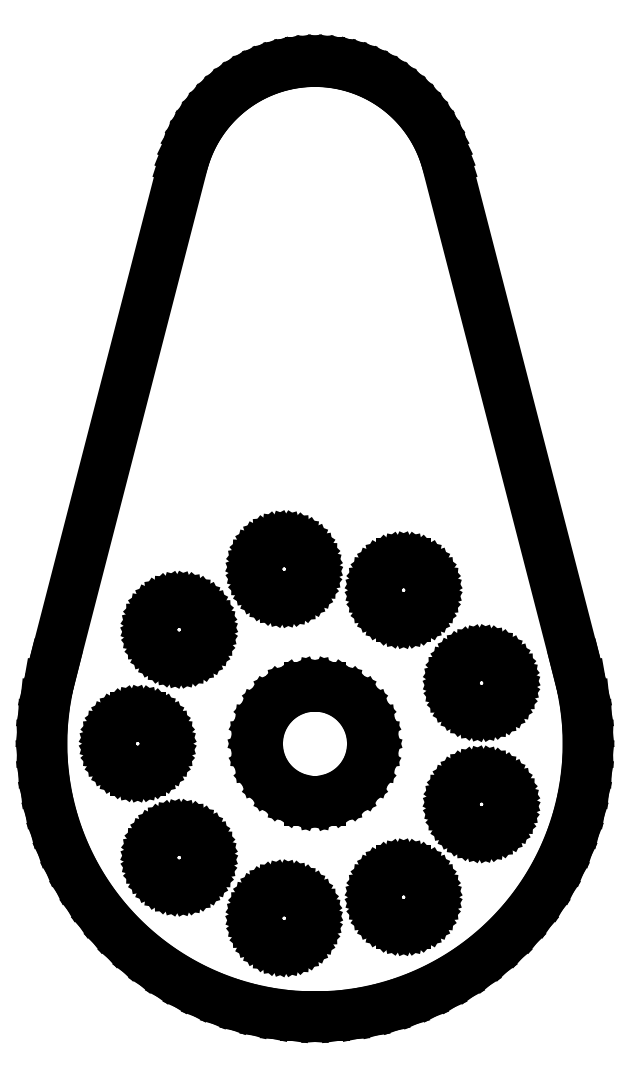
<metadata>
{"format":"dxf","ext":"dxf","renderer":"ezdxf+matplotlib","layout":"modelspace","background":"white","min_lineweight":24,"dpi":150}
</metadata>
<code>
0
SECTION
2
ENTITIES
0
LINE
8
0
10
1.045
20
-9.945
11
1.736
21
-9.848
0
LINE
8
0
10
1.736
20
-9.848
11
2.419
21
-9.703
0
LINE
8
0
10
2.419
20
-9.703
11
3.09
21
-9.511
0
LINE
8
0
10
3.09
20
-9.511
11
3.746
21
-9.272
0
LINE
8
0
10
3.746
20
-9.272
11
4.384
21
-8.988
0
LINE
8
0
10
4.384
20
-8.988
11
5
21
-8.66
0
LINE
8
0
10
5
20
-8.66
11
5.592
21
-8.29
0
LINE
8
0
10
5.592
20
-8.29
11
6.157
21
-7.88
0
LINE
8
0
10
6.157
20
-7.88
11
6.691
21
-7.431
0
LINE
8
0
10
6.691
20
-7.431
11
7.193
21
-6.947
0
LINE
8
0
10
7.193
20
-6.947
11
7.66
21
-6.428
0
LINE
8
0
10
7.66
20
-6.428
11
8.09
21
-5.878
0
LINE
8
0
10
8.09
20
-5.878
11
8.48
21
-5.299
0
LINE
8
0
10
8.48
20
-5.299
11
8.829
21
-4.695
0
LINE
8
0
10
8.829
20
-4.695
11
9.135
21
-4.067
0
LINE
8
0
10
9.135
20
-4.067
11
9.397
21
-3.42
0
LINE
8
0
10
9.397
20
-3.42
11
9.613
21
-2.756
0
LINE
8
0
10
9.613
20
-2.756
11
9.781
21
-2.079
0
LINE
8
0
10
9.781
20
-2.079
11
9.903
21
-1.392
0
LINE
8
0
10
9.903
20
-1.392
11
9.976
21
-0.6976
0
LINE
8
0
10
9.976
20
-0.6976
11
10
21
0
0
LINE
8
0
10
10
20
0
11
9.976
21
0.6976
0
LINE
8
0
10
9.976
20
0.6976
11
9.903
21
1.392
0
LINE
8
0
10
9.903
20
1.392
11
9.781
21
2.079
0
LINE
8
0
10
9.781
20
2.079
11
9.613
21
2.756
0
LINE
8
0
10
9.613
20
2.756
11
4.806
21
21.38
0
LINE
8
0
10
4.806
20
21.38
11
4.698
21
21.71
0
LINE
8
0
10
4.698
20
21.71
11
4.568
21
22.03
0
LINE
8
0
10
4.568
20
22.03
11
4.415
21
22.35
0
LINE
8
0
10
4.415
20
22.35
11
4.24
21
22.65
0
LINE
8
0
10
4.24
20
22.65
11
4.045
21
22.94
0
LINE
8
0
10
4.045
20
22.94
11
3.83
21
23.21
0
LINE
8
0
10
3.83
20
23.21
11
3.597
21
23.47
0
LINE
8
0
10
3.597
20
23.47
11
3.346
21
23.72
0
LINE
8
0
10
3.346
20
23.72
11
3.078
21
23.94
0
LINE
8
0
10
3.078
20
23.94
11
2.796
21
24.15
0
LINE
8
0
10
2.796
20
24.15
11
2.5
21
24.33
0
LINE
8
0
10
2.5
20
24.33
11
2.192
21
24.49
0
LINE
8
0
10
2.192
20
24.49
11
1.873
21
24.64
0
LINE
8
0
10
1.873
20
24.64
11
1.545
21
24.76
0
LINE
8
0
10
1.545
20
24.76
11
1.21
21
24.85
0
LINE
8
0
10
1.21
20
24.85
11
0.8682
21
24.92
0
LINE
8
0
10
0.8682
20
24.92
11
0.5226
21
24.97
0
LINE
8
0
10
0.5226
20
24.97
11
0.1745
21
25
0
LINE
8
0
10
0.1745
20
25
11
-0.1745
21
25
0
LINE
8
0
10
-0.1745
20
25
11
-0.5226
21
24.97
0
LINE
8
0
10
-0.5226
20
24.97
11
-0.8682
21
24.92
0
LINE
8
0
10
-0.8682
20
24.92
11
-1.21
21
24.85
0
LINE
8
0
10
-1.21
20
24.85
11
-1.545
21
24.76
0
LINE
8
0
10
-1.545
20
24.76
11
-1.873
21
24.64
0
LINE
8
0
10
-1.873
20
24.64
11
-2.192
21
24.49
0
LINE
8
0
10
-2.192
20
24.49
11
-2.5
21
24.33
0
LINE
8
0
10
-2.5
20
24.33
11
-2.796
21
24.15
0
LINE
8
0
10
-2.796
20
24.15
11
-3.078
21
23.94
0
LINE
8
0
10
-3.078
20
23.94
11
-3.346
21
23.72
0
LINE
8
0
10
-3.346
20
23.72
11
-3.597
21
23.47
0
LINE
8
0
10
-3.597
20
23.47
11
-3.83
21
23.21
0
LINE
8
0
10
-3.83
20
23.21
11
-4.045
21
22.94
0
LINE
8
0
10
-4.045
20
22.94
11
-4.24
21
22.65
0
LINE
8
0
10
-4.24
20
22.65
11
-4.415
21
22.35
0
LINE
8
0
10
-4.415
20
22.35
11
-4.568
21
22.03
0
LINE
8
0
10
-4.568
20
22.03
11
-4.698
21
21.71
0
LINE
8
0
10
-4.698
20
21.71
11
-4.806
21
21.38
0
LINE
8
0
10
-4.806
20
21.38
11
-9.613
21
2.756
0
LINE
8
0
10
-9.613
20
2.756
11
-9.781
21
2.079
0
LINE
8
0
10
-9.781
20
2.079
11
-9.903
21
1.392
0
LINE
8
0
10
-9.903
20
1.392
11
-9.976
21
0.6976
0
LINE
8
0
10
-9.976
20
0.6976
11
-10
21
0
0
LINE
8
0
10
-10
20
0
11
-9.976
21
-0.6976
0
LINE
8
0
10
-9.976
20
-0.6976
11
-9.903
21
-1.392
0
LINE
8
0
10
-9.903
20
-1.392
11
-9.781
21
-2.079
0
LINE
8
0
10
-9.781
20
-2.079
11
-9.613
21
-2.756
0
LINE
8
0
10
-9.613
20
-2.756
11
-9.397
21
-3.42
0
LINE
8
0
10
-9.397
20
-3.42
11
-9.135
21
-4.067
0
LINE
8
0
10
-9.135
20
-4.067
11
-8.829
21
-4.695
0
LINE
8
0
10
-8.829
20
-4.695
11
-8.48
21
-5.299
0
LINE
8
0
10
-8.48
20
-5.299
11
-8.09
21
-5.878
0
LINE
8
0
10
-8.09
20
-5.878
11
-7.66
21
-6.428
0
LINE
8
0
10
-7.66
20
-6.428
11
-7.193
21
-6.947
0
LINE
8
0
10
-7.193
20
-6.947
11
-6.691
21
-7.431
0
LINE
8
0
10
-6.691
20
-7.431
11
-6.157
21
-7.88
0
LINE
8
0
10
-6.157
20
-7.88
11
-5.592
21
-8.29
0
LINE
8
0
10
-5.592
20
-8.29
11
-5
21
-8.66
0
LINE
8
0
10
-5
20
-8.66
11
-4.384
21
-8.988
0
LINE
8
0
10
-4.384
20
-8.988
11
-3.746
21
-9.272
0
LINE
8
0
10
-3.746
20
-9.272
11
-3.09
21
-9.511
0
LINE
8
0
10
-3.09
20
-9.511
11
-2.419
21
-9.703
0
LINE
8
0
10
-2.419
20
-9.703
11
-1.736
21
-9.848
0
LINE
8
0
10
-1.736
20
-9.848
11
-1.045
21
-9.945
0
LINE
8
0
10
-1.045
20
-9.945
11
-0.349
21
-9.994
0
LINE
8
0
10
-0.349
20
-9.994
11
0.349
21
-9.994
0
LINE
8
0
10
0.349
20
-9.994
11
1.045
21
-9.945
0
LINE
8
0
10
-1.371
20
5.431
11
-1.567
21
5.502
0
LINE
8
0
10
-1.567
20
5.502
11
-1.744
21
5.613
0
LINE
8
0
10
-1.744
20
5.613
11
-1.895
21
5.758
0
LINE
8
0
10
-1.895
20
5.758
11
-2.012
21
5.932
0
LINE
8
0
10
-2.012
20
5.932
11
-2.09
21
6.126
0
LINE
8
0
10
-2.09
20
6.126
11
-2.126
21
6.331
0
LINE
8
0
10
-2.126
20
6.331
11
-2.119
21
6.54
0
LINE
8
0
10
-2.119
20
6.54
11
-2.068
21
6.743
0
LINE
8
0
10
-2.068
20
6.743
11
-1.977
21
6.931
0
LINE
8
0
10
-1.977
20
6.931
11
-1.848
21
7.096
0
LINE
8
0
10
-1.848
20
7.096
11
-1.688
21
7.23
0
LINE
8
0
10
-1.688
20
7.23
11
-1.503
21
7.328
0
LINE
8
0
10
-1.503
20
7.328
11
-1.302
21
7.386
0
LINE
8
0
10
-1.302
20
7.386
11
-1.094
21
7.401
0
LINE
8
0
10
-1.094
20
7.401
11
-0.8868
21
7.372
0
LINE
8
0
10
-0.8868
20
7.372
11
-0.6903
21
7.3
0
LINE
8
0
10
-0.6903
20
7.3
11
-0.513
21
7.189
0
LINE
8
0
10
-0.513
20
7.189
11
-0.3627
21
7.044
0
LINE
8
0
10
-0.3627
20
7.044
11
-0.2458
21
6.871
0
LINE
8
0
10
-0.2458
20
6.871
11
-0.1674
21
6.677
0
LINE
8
0
10
-0.1674
20
6.677
11
-0.1311
21
6.471
0
LINE
8
0
10
-0.1311
20
6.471
11
-0.1384
21
6.262
0
LINE
8
0
10
-0.1384
20
6.262
11
-0.189
21
6.059
0
LINE
8
0
10
-0.189
20
6.059
11
-0.2807
21
5.871
0
LINE
8
0
10
-0.2807
20
5.871
11
-0.4094
21
5.707
0
LINE
8
0
10
-0.4094
20
5.707
11
-0.5695
21
5.572
0
LINE
8
0
10
-0.5695
20
5.572
11
-0.7541
21
5.474
0
LINE
8
0
10
-0.7541
20
5.474
11
-0.9551
21
5.416
0
LINE
8
0
10
-0.9551
20
5.416
11
-1.164
21
5.402
0
LINE
8
0
10
-1.164
20
5.402
11
-1.371
21
5.431
0
LINE
8
0
10
3.145
20
4.635
11
2.941
21
4.678
0
LINE
8
0
10
2.941
20
4.678
11
2.75
21
4.763
0
LINE
8
0
10
2.75
20
4.763
11
2.581
21
4.886
0
LINE
8
0
10
2.581
20
4.886
11
2.441
21
5.041
0
LINE
8
0
10
2.441
20
5.041
11
2.336
21
5.222
0
LINE
8
0
10
2.336
20
5.222
11
2.272
21
5.421
0
LINE
8
0
10
2.272
20
5.421
11
2.25
21
5.629
0
LINE
8
0
10
2.25
20
5.629
11
2.272
21
5.837
0
LINE
8
0
10
2.272
20
5.837
11
2.336
21
6.036
0
LINE
8
0
10
2.336
20
6.036
11
2.441
21
6.217
0
LINE
8
0
10
2.441
20
6.217
11
2.581
21
6.372
0
LINE
8
0
10
2.581
20
6.372
11
2.75
21
6.495
0
LINE
8
0
10
2.75
20
6.495
11
2.941
21
6.58
0
LINE
8
0
10
2.941
20
6.58
11
3.145
21
6.624
0
LINE
8
0
10
3.145
20
6.624
11
3.355
21
6.624
0
LINE
8
0
10
3.355
20
6.624
11
3.559
21
6.58
0
LINE
8
0
10
3.559
20
6.58
11
3.75
21
6.495
0
LINE
8
0
10
3.75
20
6.495
11
3.919
21
6.372
0
LINE
8
0
10
3.919
20
6.372
11
4.059
21
6.217
0
LINE
8
0
10
4.059
20
6.217
11
4.164
21
6.036
0
LINE
8
0
10
4.164
20
6.036
11
4.228
21
5.837
0
LINE
8
0
10
4.228
20
5.837
11
4.25
21
5.629
0
LINE
8
0
10
4.25
20
5.629
11
4.228
21
5.421
0
LINE
8
0
10
4.228
20
5.421
11
4.164
21
5.222
0
LINE
8
0
10
4.164
20
5.222
11
4.059
21
5.041
0
LINE
8
0
10
4.059
20
5.041
11
3.919
21
4.886
0
LINE
8
0
10
3.919
20
4.886
11
3.75
21
4.763
0
LINE
8
0
10
3.75
20
4.763
11
3.559
21
4.678
0
LINE
8
0
10
3.559
20
4.678
11
3.355
21
4.635
0
LINE
8
0
10
3.355
20
4.635
11
3.145
21
4.635
0
LINE
8
0
10
-5.153
20
3.193
11
-5.354
21
3.251
0
LINE
8
0
10
-5.354
20
3.251
11
-5.538
21
3.349
0
LINE
8
0
10
-5.538
20
3.349
11
-5.699
21
3.483
0
LINE
8
0
10
-5.699
20
3.483
11
-5.827
21
3.648
0
LINE
8
0
10
-5.827
20
3.648
11
-5.919
21
3.836
0
LINE
8
0
10
-5.919
20
3.836
11
-5.97
21
4.039
0
LINE
8
0
10
-5.97
20
4.039
11
-5.977
21
4.248
0
LINE
8
0
10
-5.977
20
4.248
11
-5.941
21
4.454
0
LINE
8
0
10
-5.941
20
4.454
11
-5.862
21
4.648
0
LINE
8
0
10
-5.862
20
4.648
11
-5.745
21
4.821
0
LINE
8
0
10
-5.745
20
4.821
11
-5.595
21
4.966
0
LINE
8
0
10
-5.595
20
4.966
11
-5.418
21
5.077
0
LINE
8
0
10
-5.418
20
5.077
11
-5.221
21
5.148
0
LINE
8
0
10
-5.221
20
5.148
11
-5.014
21
5.178
0
LINE
8
0
10
-5.014
20
5.178
11
-4.806
21
5.163
0
LINE
8
0
10
-4.806
20
5.163
11
-4.605
21
5.105
0
LINE
8
0
10
-4.605
20
5.105
11
-4.42
21
5.007
0
LINE
8
0
10
-4.42
20
5.007
11
-4.26
21
4.873
0
LINE
8
0
10
-4.26
20
4.873
11
-4.131
21
4.708
0
LINE
8
0
10
-4.131
20
4.708
11
-4.04
21
4.52
0
LINE
8
0
10
-4.04
20
4.52
11
-3.989
21
4.317
0
LINE
8
0
10
-3.989
20
4.317
11
-3.982
21
4.108
0
LINE
8
0
10
-3.982
20
4.108
11
-4.018
21
3.902
0
LINE
8
0
10
-4.018
20
3.902
11
-4.096
21
3.709
0
LINE
8
0
10
-4.096
20
3.709
11
-4.213
21
3.535
0
LINE
8
0
10
-4.213
20
3.535
11
-4.364
21
3.39
0
LINE
8
0
10
-4.364
20
3.39
11
-4.541
21
3.279
0
LINE
8
0
10
-4.541
20
3.279
11
-4.737
21
3.208
0
LINE
8
0
10
-4.737
20
3.208
11
-4.944
21
3.179
0
LINE
8
0
10
-4.944
20
3.179
11
-5.153
21
3.193
0
LINE
8
0
10
5.934
20
1.238
11
5.733
21
1.296
0
LINE
8
0
10
5.733
20
1.296
11
5.549
21
1.394
0
LINE
8
0
10
5.549
20
1.394
11
5.389
21
1.528
0
LINE
8
0
10
5.389
20
1.528
11
5.26
21
1.693
0
LINE
8
0
10
5.26
20
1.693
11
5.168
21
1.881
0
LINE
8
0
10
5.168
20
1.881
11
5.118
21
2.084
0
LINE
8
0
10
5.118
20
2.084
11
5.11
21
2.293
0
LINE
8
0
10
5.11
20
2.293
11
5.147
21
2.499
0
LINE
8
0
10
5.147
20
2.499
11
5.225
21
2.693
0
LINE
8
0
10
5.225
20
2.693
11
5.342
21
2.866
0
LINE
8
0
10
5.342
20
2.866
11
5.492
21
3.011
0
LINE
8
0
10
5.492
20
3.011
11
5.67
21
3.122
0
LINE
8
0
10
5.67
20
3.122
11
5.866
21
3.193
0
LINE
8
0
10
5.866
20
3.193
11
6.073
21
3.223
0
LINE
8
0
10
6.073
20
3.223
11
6.282
21
3.208
0
LINE
8
0
10
6.282
20
3.208
11
6.483
21
3.15
0
LINE
8
0
10
6.483
20
3.15
11
6.667
21
3.052
0
LINE
8
0
10
6.667
20
3.052
11
6.827
21
2.918
0
LINE
8
0
10
6.827
20
2.918
11
6.956
21
2.753
0
LINE
8
0
10
6.956
20
2.753
11
7.048
21
2.565
0
LINE
8
0
10
7.048
20
2.565
11
7.098
21
2.362
0
LINE
8
0
10
7.098
20
2.362
11
7.106
21
2.153
0
LINE
8
0
10
7.106
20
2.153
11
7.069
21
1.947
0
LINE
8
0
10
7.069
20
1.947
11
6.991
21
1.754
0
LINE
8
0
10
6.991
20
1.754
11
6.874
21
1.58
0
LINE
8
0
10
6.874
20
1.58
11
6.724
21
1.435
0
LINE
8
0
10
6.724
20
1.435
11
6.546
21
1.324
0
LINE
8
0
10
6.546
20
1.324
11
6.35
21
1.253
0
LINE
8
0
10
6.35
20
1.253
11
6.143
21
1.224
0
LINE
8
0
10
6.143
20
1.224
11
5.934
21
1.238
0
LINE
8
0
10
-0.2195
20
-2.088
11
-0.6489
21
-1.997
0
LINE
8
0
10
-0.6489
20
-1.997
11
-1.05
21
-1.819
0
LINE
8
0
10
-1.05
20
-1.819
11
-1.405
21
-1.561
0
LINE
8
0
10
-1.405
20
-1.561
11
-1.699
21
-1.234
0
LINE
8
0
10
-1.699
20
-1.234
11
-1.918
21
-0.8541
0
LINE
8
0
10
-1.918
20
-0.8541
11
-2.054
21
-0.4366
0
LINE
8
0
10
-2.054
20
-0.4366
11
-2.1
21
0
0
LINE
8
0
10
-2.1
20
0
11
-2.054
21
0.4366
0
LINE
8
0
10
-2.054
20
0.4366
11
-1.918
21
0.8541
0
LINE
8
0
10
-1.918
20
0.8541
11
-1.699
21
1.234
0
LINE
8
0
10
-1.699
20
1.234
11
-1.405
21
1.561
0
LINE
8
0
10
-1.405
20
1.561
11
-1.05
21
1.819
0
LINE
8
0
10
-1.05
20
1.819
11
-0.6489
21
1.997
0
LINE
8
0
10
-0.6489
20
1.997
11
-0.2195
21
2.088
0
LINE
8
0
10
-0.2195
20
2.088
11
0.2195
21
2.088
0
LINE
8
0
10
0.2195
20
2.088
11
0.6489
21
1.997
0
LINE
8
0
10
0.6489
20
1.997
11
1.05
21
1.819
0
LINE
8
0
10
1.05
20
1.819
11
1.405
21
1.561
0
LINE
8
0
10
1.405
20
1.561
11
1.699
21
1.234
0
LINE
8
0
10
1.699
20
1.234
11
1.918
21
0.8541
0
LINE
8
0
10
1.918
20
0.8541
11
2.054
21
0.4366
0
LINE
8
0
10
2.054
20
0.4366
11
2.1
21
0
0
LINE
8
0
10
2.1
20
0
11
2.054
21
-0.4366
0
LINE
8
0
10
2.054
20
-0.4366
11
1.918
21
-0.8541
0
LINE
8
0
10
1.918
20
-0.8541
11
1.699
21
-1.234
0
LINE
8
0
10
1.699
20
-1.234
11
1.405
21
-1.561
0
LINE
8
0
10
1.405
20
-1.561
11
1.05
21
-1.819
0
LINE
8
0
10
1.05
20
-1.819
11
0.6489
21
-1.997
0
LINE
8
0
10
0.6489
20
-1.997
11
0.2195
21
-2.088
0
LINE
8
0
10
0.2195
20
-2.088
11
-0.2195
21
-2.088
0
LINE
8
0
10
-6.605
20
-0.9945
11
-6.809
21
-0.951
0
LINE
8
0
10
-6.809
20
-0.951
11
-7
21
-0.866
0
LINE
8
0
10
-7
20
-0.866
11
-7.169
21
-0.7431
0
LINE
8
0
10
-7.169
20
-0.7431
11
-7.309
21
-0.5878
0
LINE
8
0
10
-7.309
20
-0.5878
11
-7.414
21
-0.4067
0
LINE
8
0
10
-7.414
20
-0.4067
11
-7.478
21
-0.2079
0
LINE
8
0
10
-7.478
20
-0.2079
11
-7.5
21
0
0
LINE
8
0
10
-7.5
20
0
11
-7.478
21
0.2079
0
LINE
8
0
10
-7.478
20
0.2079
11
-7.414
21
0.4067
0
LINE
8
0
10
-7.414
20
0.4067
11
-7.309
21
0.5878
0
LINE
8
0
10
-7.309
20
0.5878
11
-7.169
21
0.7431
0
LINE
8
0
10
-7.169
20
0.7431
11
-7
21
0.866
0
LINE
8
0
10
-7
20
0.866
11
-6.809
21
0.951
0
LINE
8
0
10
-6.809
20
0.951
11
-6.605
21
0.9945
0
LINE
8
0
10
-6.605
20
0.9945
11
-6.395
21
0.9945
0
LINE
8
0
10
-6.395
20
0.9945
11
-6.191
21
0.951
0
LINE
8
0
10
-6.191
20
0.951
11
-6
21
0.866
0
LINE
8
0
10
-6
20
0.866
11
-5.831
21
0.7431
0
LINE
8
0
10
-5.831
20
0.7431
11
-5.691
21
0.5878
0
LINE
8
0
10
-5.691
20
0.5878
11
-5.586
21
0.4067
0
LINE
8
0
10
-5.586
20
0.4067
11
-5.522
21
0.2079
0
LINE
8
0
10
-5.522
20
0.2079
11
-5.5
21
0
0
LINE
8
0
10
-5.5
20
0
11
-5.522
21
-0.2079
0
LINE
8
0
10
-5.522
20
-0.2079
11
-5.586
21
-0.4067
0
LINE
8
0
10
-5.586
20
-0.4067
11
-5.691
21
-0.5878
0
LINE
8
0
10
-5.691
20
-0.5878
11
-5.831
21
-0.7431
0
LINE
8
0
10
-5.831
20
-0.7431
11
-6
21
-0.866
0
LINE
8
0
10
-6
20
-0.866
11
-6.191
21
-0.951
0
LINE
8
0
10
-6.191
20
-0.951
11
-6.395
21
-0.9945
0
LINE
8
0
10
-6.395
20
-0.9945
11
-6.605
21
-0.9945
0
LINE
8
0
10
5.866
20
-3.193
11
5.67
21
-3.122
0
LINE
8
0
10
5.67
20
-3.122
11
5.492
21
-3.011
0
LINE
8
0
10
5.492
20
-3.011
11
5.342
21
-2.866
0
LINE
8
0
10
5.342
20
-2.866
11
5.225
21
-2.693
0
LINE
8
0
10
5.225
20
-2.693
11
5.147
21
-2.499
0
LINE
8
0
10
5.147
20
-2.499
11
5.11
21
-2.293
0
LINE
8
0
10
5.11
20
-2.293
11
5.118
21
-2.084
0
LINE
8
0
10
5.118
20
-2.084
11
5.168
21
-1.881
0
LINE
8
0
10
5.168
20
-1.881
11
5.26
21
-1.693
0
LINE
8
0
10
5.26
20
-1.693
11
5.389
21
-1.528
0
LINE
8
0
10
5.389
20
-1.528
11
5.549
21
-1.394
0
LINE
8
0
10
5.549
20
-1.394
11
5.733
21
-1.296
0
LINE
8
0
10
5.733
20
-1.296
11
5.934
21
-1.238
0
LINE
8
0
10
5.934
20
-1.238
11
6.143
21
-1.224
0
LINE
8
0
10
6.143
20
-1.224
11
6.35
21
-1.253
0
LINE
8
0
10
6.35
20
-1.253
11
6.546
21
-1.324
0
LINE
8
0
10
6.546
20
-1.324
11
6.724
21
-1.435
0
LINE
8
0
10
6.724
20
-1.435
11
6.874
21
-1.58
0
LINE
8
0
10
6.874
20
-1.58
11
6.991
21
-1.754
0
LINE
8
0
10
6.991
20
-1.754
11
7.069
21
-1.947
0
LINE
8
0
10
7.069
20
-1.947
11
7.106
21
-2.153
0
LINE
8
0
10
7.106
20
-2.153
11
7.098
21
-2.362
0
LINE
8
0
10
7.098
20
-2.362
11
7.048
21
-2.565
0
LINE
8
0
10
7.048
20
-2.565
11
6.956
21
-2.753
0
LINE
8
0
10
6.956
20
-2.753
11
6.827
21
-2.918
0
LINE
8
0
10
6.827
20
-2.918
11
6.667
21
-3.052
0
LINE
8
0
10
6.667
20
-3.052
11
6.483
21
-3.15
0
LINE
8
0
10
6.483
20
-3.15
11
6.282
21
-3.208
0
LINE
8
0
10
6.282
20
-3.208
11
6.073
21
-3.223
0
LINE
8
0
10
6.073
20
-3.223
11
5.866
21
-3.193
0
LINE
8
0
10
-5.221
20
-5.148
11
-5.418
21
-5.077
0
LINE
8
0
10
-5.418
20
-5.077
11
-5.595
21
-4.966
0
LINE
8
0
10
-5.595
20
-4.966
11
-5.745
21
-4.821
0
LINE
8
0
10
-5.745
20
-4.821
11
-5.862
21
-4.648
0
LINE
8
0
10
-5.862
20
-4.648
11
-5.941
21
-4.454
0
LINE
8
0
10
-5.941
20
-4.454
11
-5.977
21
-4.248
0
LINE
8
0
10
-5.977
20
-4.248
11
-5.97
21
-4.039
0
LINE
8
0
10
-5.97
20
-4.039
11
-5.919
21
-3.836
0
LINE
8
0
10
-5.919
20
-3.836
11
-5.827
21
-3.648
0
LINE
8
0
10
-5.827
20
-3.648
11
-5.699
21
-3.483
0
LINE
8
0
10
-5.699
20
-3.483
11
-5.538
21
-3.349
0
LINE
8
0
10
-5.538
20
-3.349
11
-5.354
21
-3.251
0
LINE
8
0
10
-5.354
20
-3.251
11
-5.153
21
-3.193
0
LINE
8
0
10
-5.153
20
-3.193
11
-4.944
21
-3.179
0
LINE
8
0
10
-4.944
20
-3.179
11
-4.737
21
-3.208
0
LINE
8
0
10
-4.737
20
-3.208
11
-4.541
21
-3.279
0
LINE
8
0
10
-4.541
20
-3.279
11
-4.364
21
-3.39
0
LINE
8
0
10
-4.364
20
-3.39
11
-4.213
21
-3.535
0
LINE
8
0
10
-4.213
20
-3.535
11
-4.096
21
-3.709
0
LINE
8
0
10
-4.096
20
-3.709
11
-4.018
21
-3.902
0
LINE
8
0
10
-4.018
20
-3.902
11
-3.982
21
-4.108
0
LINE
8
0
10
-3.982
20
-4.108
11
-3.989
21
-4.317
0
LINE
8
0
10
-3.989
20
-4.317
11
-4.04
21
-4.52
0
LINE
8
0
10
-4.04
20
-4.52
11
-4.131
21
-4.708
0
LINE
8
0
10
-4.131
20
-4.708
11
-4.26
21
-4.873
0
LINE
8
0
10
-4.26
20
-4.873
11
-4.42
21
-5.007
0
LINE
8
0
10
-4.42
20
-5.007
11
-4.605
21
-5.105
0
LINE
8
0
10
-4.605
20
-5.105
11
-4.806
21
-5.163
0
LINE
8
0
10
-4.806
20
-5.163
11
-5.014
21
-5.178
0
LINE
8
0
10
-5.014
20
-5.178
11
-5.221
21
-5.148
0
LINE
8
0
10
3.145
20
-6.624
11
2.941
21
-6.58
0
LINE
8
0
10
2.941
20
-6.58
11
2.75
21
-6.495
0
LINE
8
0
10
2.75
20
-6.495
11
2.581
21
-6.372
0
LINE
8
0
10
2.581
20
-6.372
11
2.441
21
-6.217
0
LINE
8
0
10
2.441
20
-6.217
11
2.336
21
-6.036
0
LINE
8
0
10
2.336
20
-6.036
11
2.272
21
-5.837
0
LINE
8
0
10
2.272
20
-5.837
11
2.25
21
-5.629
0
LINE
8
0
10
2.25
20
-5.629
11
2.272
21
-5.421
0
LINE
8
0
10
2.272
20
-5.421
11
2.336
21
-5.222
0
LINE
8
0
10
2.336
20
-5.222
11
2.441
21
-5.041
0
LINE
8
0
10
2.441
20
-5.041
11
2.581
21
-4.886
0
LINE
8
0
10
2.581
20
-4.886
11
2.75
21
-4.763
0
LINE
8
0
10
2.75
20
-4.763
11
2.941
21
-4.678
0
LINE
8
0
10
2.941
20
-4.678
11
3.145
21
-4.635
0
LINE
8
0
10
3.145
20
-4.635
11
3.355
21
-4.635
0
LINE
8
0
10
3.355
20
-4.635
11
3.559
21
-4.678
0
LINE
8
0
10
3.559
20
-4.678
11
3.75
21
-4.763
0
LINE
8
0
10
3.75
20
-4.763
11
3.919
21
-4.886
0
LINE
8
0
10
3.919
20
-4.886
11
4.059
21
-5.041
0
LINE
8
0
10
4.059
20
-5.041
11
4.164
21
-5.222
0
LINE
8
0
10
4.164
20
-5.222
11
4.228
21
-5.421
0
LINE
8
0
10
4.228
20
-5.421
11
4.25
21
-5.629
0
LINE
8
0
10
4.25
20
-5.629
11
4.228
21
-5.837
0
LINE
8
0
10
4.228
20
-5.837
11
4.164
21
-6.036
0
LINE
8
0
10
4.164
20
-6.036
11
4.059
21
-6.217
0
LINE
8
0
10
4.059
20
-6.217
11
3.919
21
-6.372
0
LINE
8
0
10
3.919
20
-6.372
11
3.75
21
-6.495
0
LINE
8
0
10
3.75
20
-6.495
11
3.559
21
-6.58
0
LINE
8
0
10
3.559
20
-6.58
11
3.355
21
-6.624
0
LINE
8
0
10
3.355
20
-6.624
11
3.145
21
-6.624
0
LINE
8
0
10
-1.302
20
-7.386
11
-1.503
21
-7.328
0
LINE
8
0
10
-1.503
20
-7.328
11
-1.688
21
-7.23
0
LINE
8
0
10
-1.688
20
-7.23
11
-1.848
21
-7.096
0
LINE
8
0
10
-1.848
20
-7.096
11
-1.977
21
-6.931
0
LINE
8
0
10
-1.977
20
-6.931
11
-2.068
21
-6.743
0
LINE
8
0
10
-2.068
20
-6.743
11
-2.119
21
-6.54
0
LINE
8
0
10
-2.119
20
-6.54
11
-2.126
21
-6.331
0
LINE
8
0
10
-2.126
20
-6.331
11
-2.09
21
-6.126
0
LINE
8
0
10
-2.09
20
-6.126
11
-2.012
21
-5.932
0
LINE
8
0
10
-2.012
20
-5.932
11
-1.895
21
-5.758
0
LINE
8
0
10
-1.895
20
-5.758
11
-1.744
21
-5.613
0
LINE
8
0
10
-1.744
20
-5.613
11
-1.567
21
-5.502
0
LINE
8
0
10
-1.567
20
-5.502
11
-1.371
21
-5.431
0
LINE
8
0
10
-1.371
20
-5.431
11
-1.164
21
-5.402
0
LINE
8
0
10
-1.164
20
-5.402
11
-0.9551
21
-5.416
0
LINE
8
0
10
-0.9551
20
-5.416
11
-0.7541
21
-5.474
0
LINE
8
0
10
-0.7541
20
-5.474
11
-0.5695
21
-5.572
0
LINE
8
0
10
-0.5695
20
-5.572
11
-0.4094
21
-5.707
0
LINE
8
0
10
-0.4094
20
-5.707
11
-0.2807
21
-5.871
0
LINE
8
0
10
-0.2807
20
-5.871
11
-0.189
21
-6.059
0
LINE
8
0
10
-0.189
20
-6.059
11
-0.1384
21
-6.262
0
LINE
8
0
10
-0.1384
20
-6.262
11
-0.1311
21
-6.471
0
LINE
8
0
10
-0.1311
20
-6.471
11
-0.1674
21
-6.677
0
LINE
8
0
10
-0.1674
20
-6.677
11
-0.2458
21
-6.871
0
LINE
8
0
10
-0.2458
20
-6.871
11
-0.3627
21
-7.044
0
LINE
8
0
10
-0.3627
20
-7.044
11
-0.513
21
-7.189
0
LINE
8
0
10
-0.513
20
-7.189
11
-0.6903
21
-7.3
0
LINE
8
0
10
-0.6903
20
-7.3
11
-0.8868
21
-7.372
0
LINE
8
0
10
-0.8868
20
-7.372
11
-1.094
21
-7.401
0
LINE
8
0
10
-1.094
20
-7.401
11
-1.302
21
-7.386
0
ENDSEC
0
EOF

</code>
